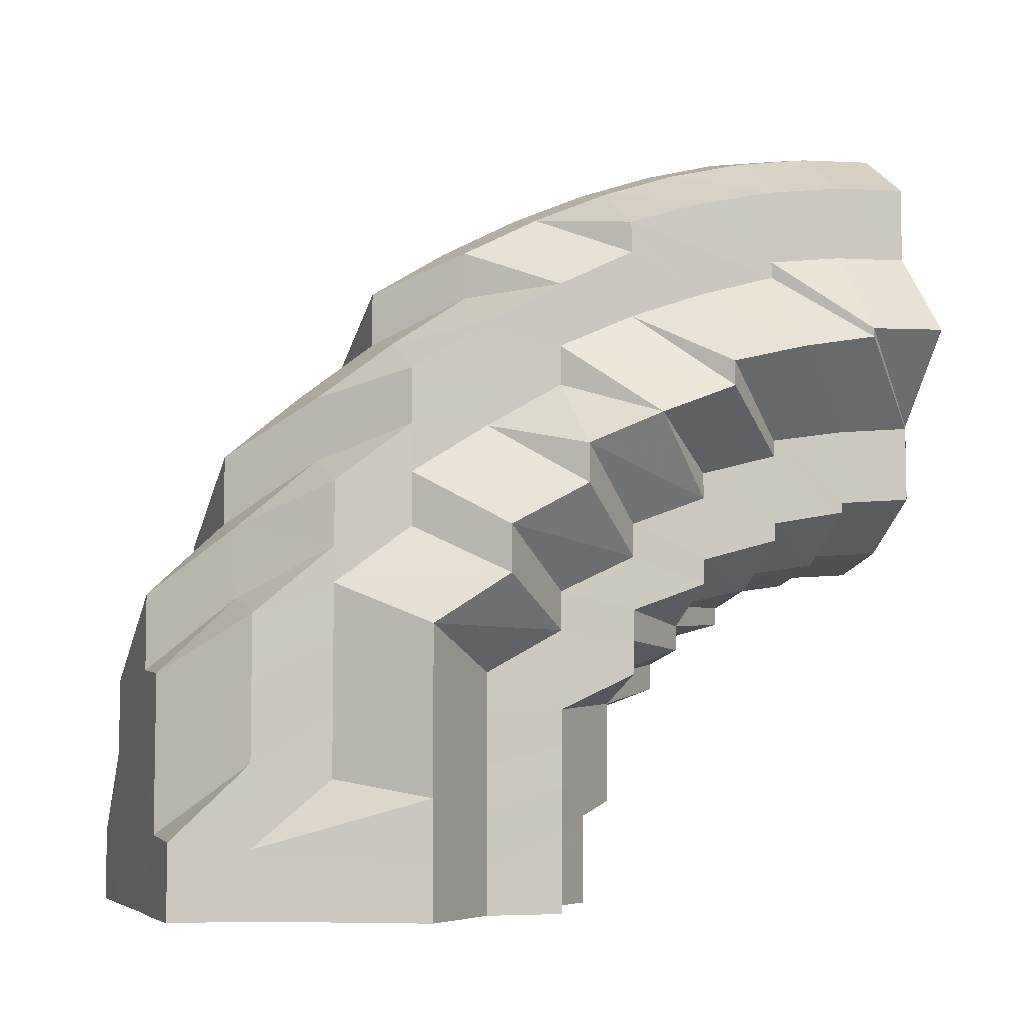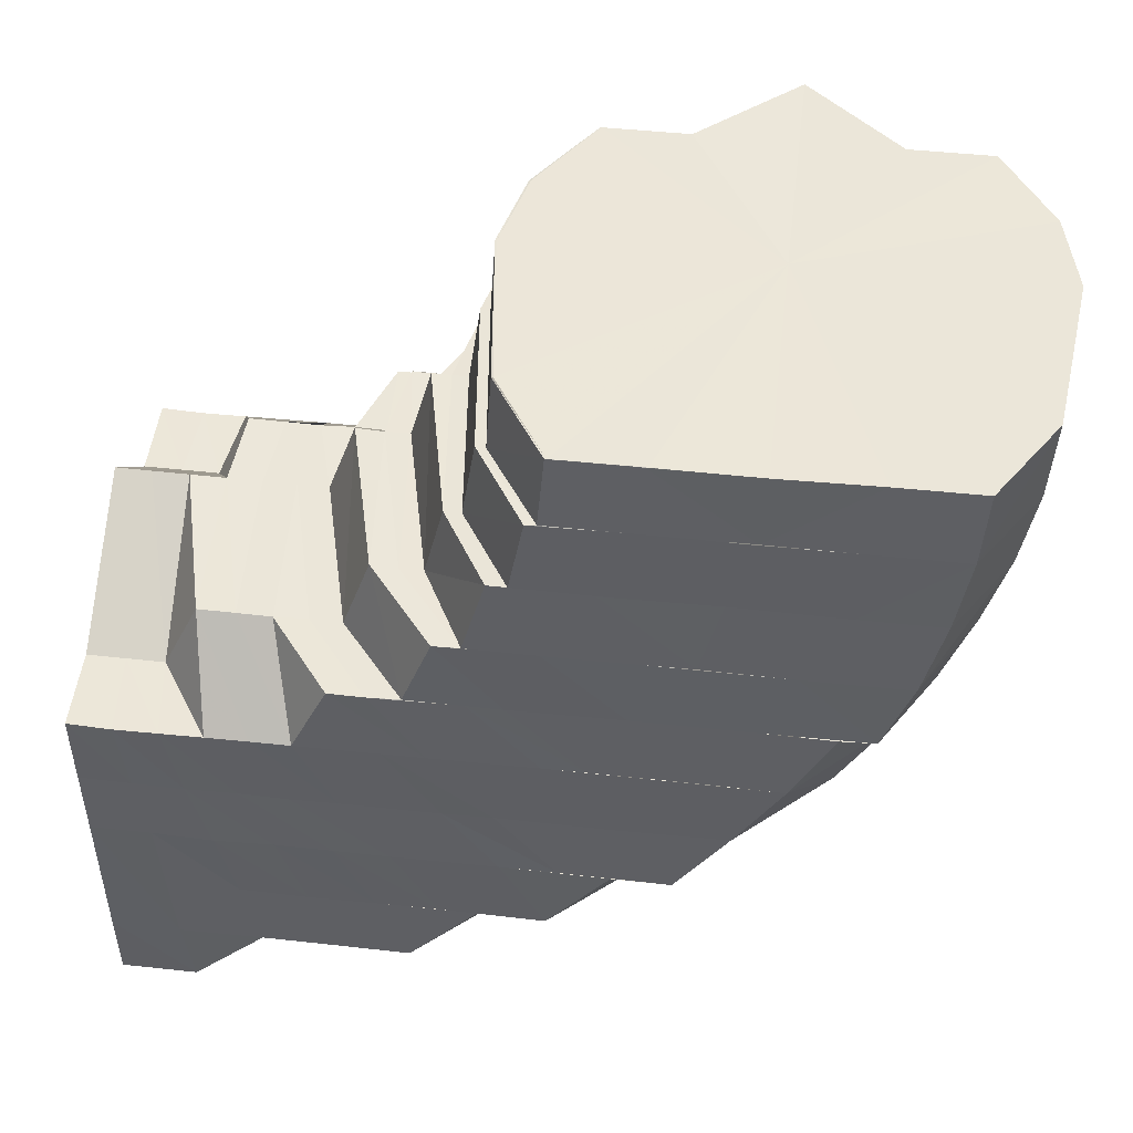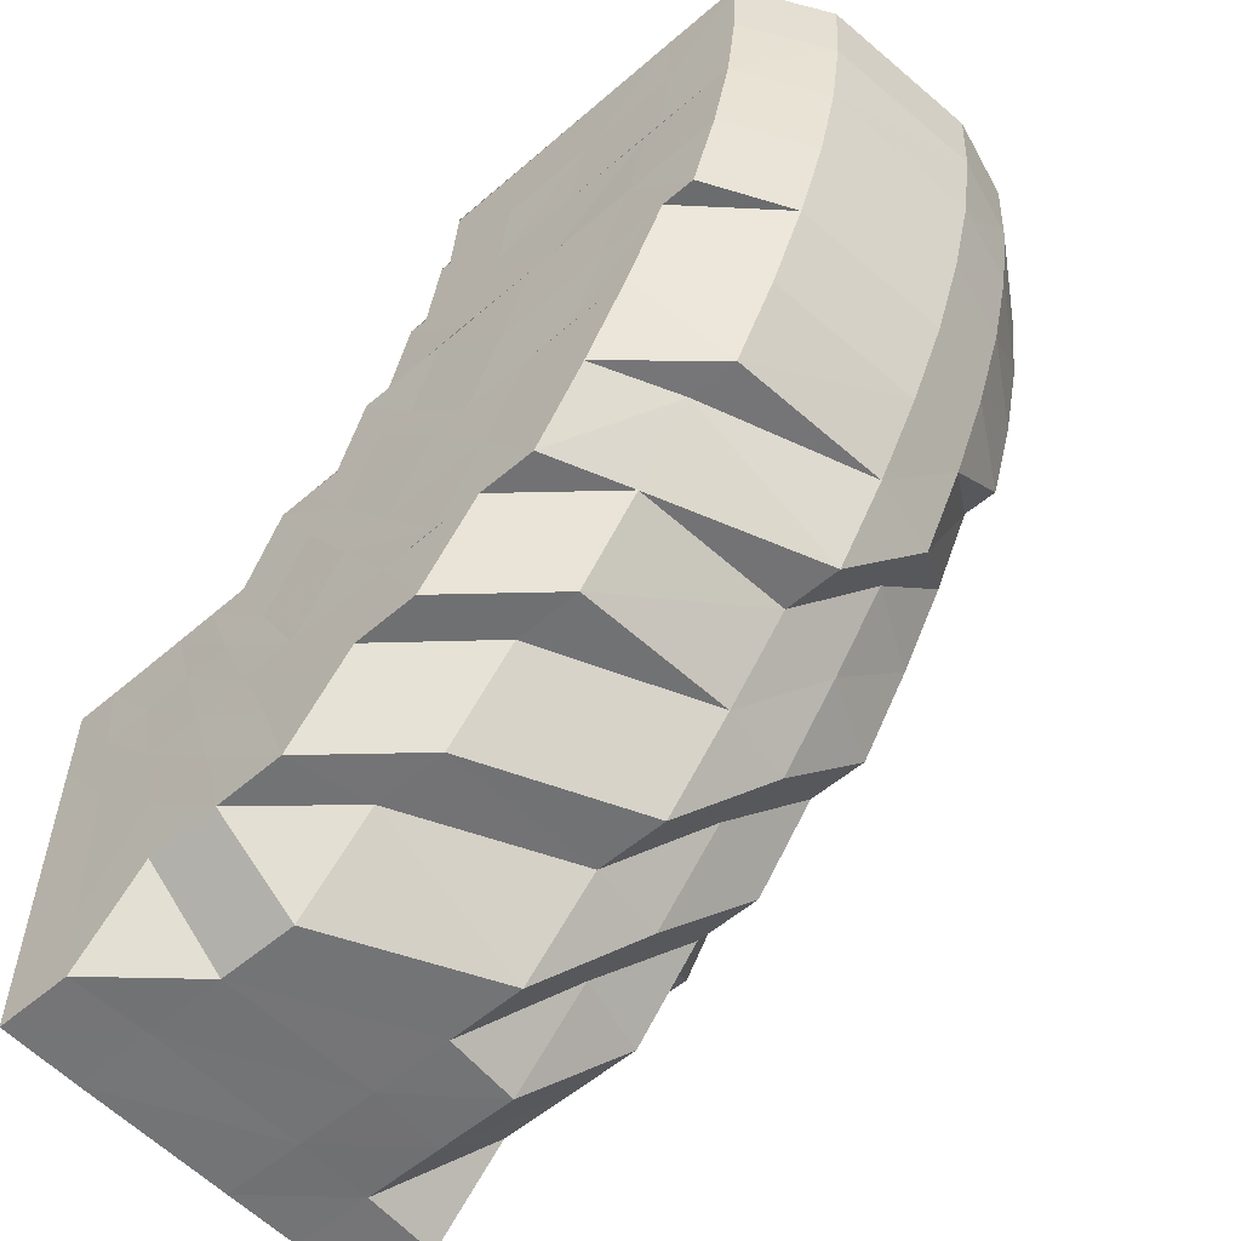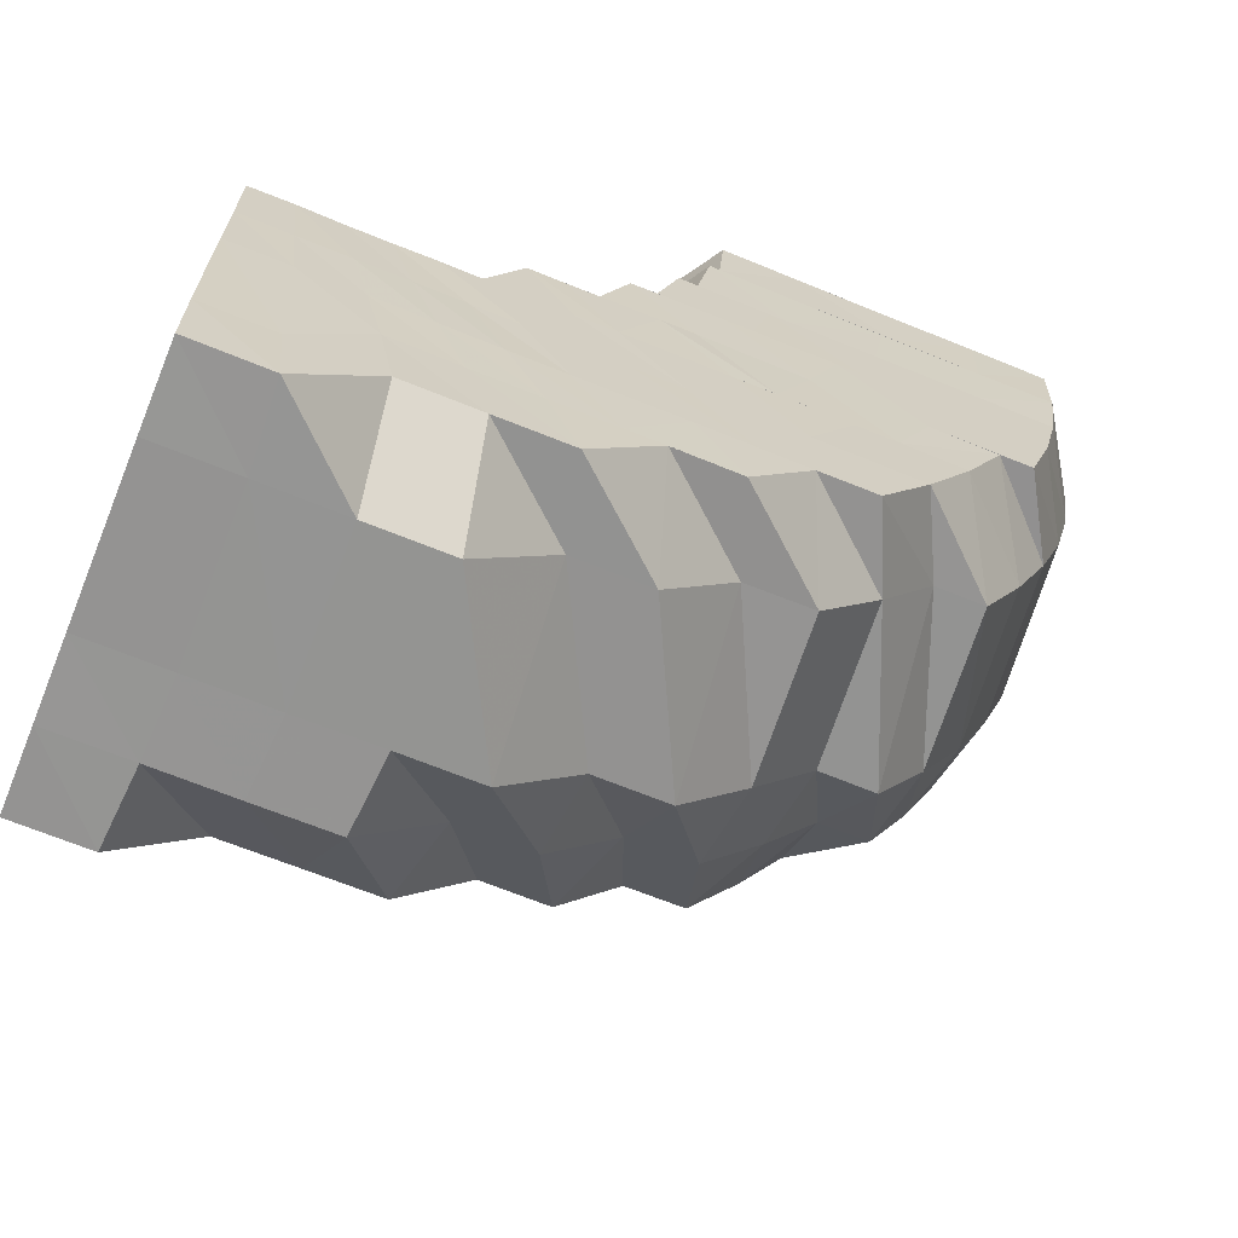
<metadata>
{"format":"obj","ext":"obj","renderer":"f3d","projection":"perspective","resolution":1024,"background":"white","views":[{"elev":-6.2,"azim":71.6,"up":"+Z"},{"elev":48.8,"azim":-83.3,"up":"+Y"},{"elev":-56.1,"azim":-47.9,"up":"+Y"},{"elev":-67.0,"azim":-112.3,"up":"+Y"}]}
</metadata>
<code>
o 3633
v 2233 1884 14.65
v 2233 1884 14.66
v 2233 1884 14.65
v 2233 1884 14.66
v 2233 1884 14.65
v 2233 1884 14.66
v 2233 1884 14.65
v 2233 1884 14.65
v 2233 1884 14.65
v 2233 1884 14.66
v 2233 1884 14.65
v 2233 1884 14.66
v 2233 1884 14.67
v 2233 1884 14.65
v 2233 1884 14.66
v 2233 1884 14.65
v 2233 1884 14.67
v 2233 1884 14.67
v 2233 1884 14.68
v 2233 1884 14.68
v 2233 1884 14.68
v 2233 1884 14.67
v 2233 1884 14.66
v 2233 1884 14.69
v 2233 1884 14.68
v 2233 1884 14.69
v 2233 1884 14.67
v 2233 1884 14.69
v 2233 1884 14.69
v 2233 1884 14.68
v 2233 1884 14.68
v 2233 1884 14.68
v 2233 1884 14.68
v 2233 1884 14.67
v 2233 1884 14.69
v 2233 1884 14.67
v 2233 1884 14.66
v 2233 1884 14.66
v 2233 1884 14.65
v 2233 1884 14.67
v 2233 1884 14.65
v 2233 1884 14.65
v 2233 1884 14.66
v 2233 1884 14.65
v 2233 1884 14.65
v 2233 1885 14.67
v 2233 1885 14.65
v 2233 1885 14.66
v 2233 1885 14.65
v 2233 1885 14.66
v 2233 1885 14.67
v 2233 1884 14.65
v 2233 1885 14.66
v 2233 1885 14.65
v 2233 1885 14.67
v 2233 1885 14.67
v 2233 1885 14.67
v 2233 1884 14.68
v 2233 1884 14.67
v 2233 1885 14.67
v 2233 1885 14.68
v 2233 1885 14.66
v 2233 1885 14.67
v 2233 1885 14.68
v 2233 1884 14.68
v 2233 1885 14.68
v 2233 1885 14.68
v 2233 1885 14.68
v 2233 1884 14.69
v 2233 1885 14.68
v 2233 1885 14.68
v 2233 1885 14.69
v 2233 1885 14.7
v 2233 1884 14.69
v 2233 1885 14.68
v 2233 1885 14.69
v 2233 1885 14.69
v 2233 1885 14.69
v 2233 1885 14.68
v 2233 1885 14.68
v 2233 1885 14.68
v 2233 1885 14.68
v 2233 1885 14.69
v 2233 1885 14.67
v 2233 1885 14.68
v 2233 1885 14.68
v 2233 1885 14.69
v 2233 1885 14.69
v 2233 1885 14.69
v 2233 1885 14.68
v 2233 1885 14.68
v 2233 1885 14.69
v 2233 1885 14.7
v 2233 1885 14.7
v 2233 1885 14.69
v 2233 1885 14.71
v 2233 1885 14.69
v 2233 1885 14.7
v 2233 1885 14.72
v 2233 1885 14.72
v 2233 1885 14.71
v 2233 1885 14.7
v 2233 1885 14.73
v 2233 1885 14.71
v 2233 1885 14.73
v 2233 1885 14.74
v 2233 1885 14.74
v 2233 1885 14.74
v 2233 1885 14.74
v 2233 1885 14.7
v 2233 1885 14.69
v 2233 1885 14.68
v 2233 1885 14.7
v 2233 1885 14.75
v 2233 1885 14.72
v 2233 1885 14.72
v 2233 1885 14.69
v 2233 1884 14.71
v 2233 1885 14.68
v 2233 1885 14.7
v 2233 1885 14.68
v 2233 1885 14.67
v 2233 1885 14.68
v 2233 1884 14.7
v 2233 1884 14.69
v 2233 1884 14.72
v 2233 1884 14.7
v 2233 1885 14.73
v 2233 1885 14.68
v 2233 1884 14.68
v 2233 1884 14.71
v 2233 1884 14.72
v 2233 1884 14.69
v 2233 1885 14.67
v 2233 1885 14.67
v 2233 1885 14.67
v 2233 1885 14.66
v 2233 1885 14.67
v 2233 1885 14.67
v 2233 1885 14.67
v 2233 1885 14.66
v 2233 1885 14.67
v 2233 1885 14.66
v 2233 1885 14.67
v 2233 1885 14.67
v 2233 1885 14.66
v 2233 1885 14.65
v 2233 1885 14.65
v 2233 1885 14.65
v 2233 1885 14.66
v 2233 1885 14.65
v 2233 1885 14.65
v 2233 1885 14.66
v 2233 1885 14.65
v 2233 1885 14.65
v 2233 1885 14.67
v 2233 1885 14.65
v 2233 1885 14.66
v 2233 1885 14.66
v 2233 1885 14.65
v 2233 1885 14.67
v 2233 1885 14.66
v 2233 1885 14.66
v 2233 1885 14.65
v 2233 1884 14.68
v 2233 1884 14.67
v 2233 1884 14.68
v 2233 1884 14.69
v 2233 1884 14.7
v 2233 1884 14.68
v 2233 1884 14.69
v 2233 1884 14.7
v 2233 1885 14.65
v 2233 1885 14.65
v 2233 1884 14.67
v 2233 1884 14.66
v 2233 1885 14.65
v 2233 1884 14.65
v 2233 1884 14.68
v 2233 1884 14.66
v 2233 1884 14.65
v 2233 1884 14.65
v 2233 1884 14.65
v 2233 1884 14.66
v 2233 1884 14.67
v 2233 1884 14.65
v 2233 1884 14.68
v 2233 1884 14.69
v 2233 1884 14.7
v 2233 1884 14.69
v 2233 1884 14.68
v 2233 1884 14.7
v 2233 1884 14.7
v 2233 1884 14.71
v 2233 1884 14.7
v 2233 1884 14.71
v 2233 1884 14.7
v 2233 1885 14.7
v 2233 1884 14.7
v 2233 1885 14.7
v 2233 1885 14.7
v 2233 1884 14.71
v 2233 1885 14.71
v 2233 1885 14.7
v 2233 1884 14.72
v 2233 1885 14.72
v 2233 1885 14.71
v 2233 1885 14.71
v 2233 1885 14.72
v 2233 1885 14.72
v 2233 1885 14.71
v 2233 1884 14.72
v 2233 1884 14.72
v 2233 1885 14.73
v 2233 1884 14.73
v 2233 1884 14.71
v 2233 1884 14.72
v 2233 1884 14.71
v 2233 1884 14.72
v 2233 1884 14.73
v 2233 1884 14.73
v 2233 1885 14.73
v 2233 1884 14.74
v 2233 1885 14.73
v 2233 1885 14.74
v 2233 1885 14.74
v 2233 1885 14.75
v 2233 1885 14.74
v 2233 1885 14.75
v 2233 1885 14.74
v 2233 1885 14.74
v 2233 1885 14.73
v 2233 1885 14.72
v 2233 1885 14.72
v 2233 1885 14.73
v 2233 1885 14.72
v 2233 1885 14.72
v 2233 1885 14.74
v 2233 1885 14.73
v 2233 1885 14.72
v 2233 1885 14.74
v 2233 1885 14.74
v 2233 1885 14.73
v 2233 1885 14.73
v 2233 1885 14.75
v 2233 1885 14.75
v 2233 1885 14.74
v 2233 1885 14.73
v 2233 1885 14.73
v 2233 1885 14.75
v 2233 1885 14.75
v 2233 1885 14.75
v 2233 1885 14.74
v 2233 1885 14.73
v 2233 1885 14.73
v 2233 1885 14.72
v 2233 1885 14.72
v 2233 1885 14.74
v 2233 1885 14.73
v 2233 1885 14.73
v 2233 1885 14.72
v 2233 1885 14.73
v 2233 1885 14.73
v 2233 1885 14.71
v 2233 1885 14.75
v 2233 1885 14.75
v 2233 1885 14.74
v 2233 1885 14.76
v 2233 1885 14.76
v 2233 1885 14.75
v 2233 1885 14.76
v 2233 1885 14.76
v 2233 1885 14.76
v 2233 1885 14.76
v 2233 1885 14.76
v 2233 1885 14.76
v 2233 1885 14.75
v 2233 1885 14.75
v 2233 1885 14.75
v 2233 1885 14.76
v 2233 1885 14.74
v 2233 1885 14.72
v 2233 1885 14.75
v 2233 1885 14.73
v 2233 1885 14.76
v 2233 1885 14.76
v 2233 1885 14.71
v 2233 1885 14.71
v 2233 1885 14.7
v 2233 1885 14.75
v 2233 1885 14.76
v 2233 1885 14.74
v 2233 1885 14.73
v 2233 1885 14.72
v 2233 1885 14.74
v 2233 1885 14.75
v 2233 1885 14.72
v 2233 1885 14.71
v 2233 1885 14.7
v 2233 1885 14.7
v 2233 1885 14.7
v 2233 1885 14.7
v 2233 1885 14.7
v 2233 1885 14.71
v 2233 1885 14.7
v 2233 1885 14.7
v 2233 1885 14.7
v 2233 1885 14.7
v 2233 1885 14.7
v 2233 1885 14.7
v 2233 1885 14.7
v 2233 1885 14.71
v 2233 1885 14.71
v 2233 1885 14.72
v 2233 1885 14.71
v 2233 1885 14.71
v 2233 1885 14.73
v 2233 1885 14.73
v 2233 1885 14.71
v 2233 1885 14.7
v 2233 1885 14.71
v 2233 1885 14.7
v 2233 1885 14.74
v 2233 1885 14.7
v 2233 1885 14.7
v 2233 1885 14.7
v 2233 1885 14.7
v 2233 1885 14.71
v 2233 1885 14.7
v 2233 1885 14.7
v 2233 1885 14.7
v 2233 1885 14.7
v 2233 1885 14.71
v 2233 1885 14.7
v 2233 1885 14.7
v 2233 1885 14.7
v 2233 1885 14.7
v 2233 1885 14.71
v 2233 1885 14.7
v 2233 1885 14.71
v 2233 1885 14.71
v 2233 1885 14.7
v 2233 1885 14.7
v 2233 1885 14.7
v 2233 1885 14.71
v 2233 1885 14.71
v 2233 1885 14.71
v 2233 1885 14.72
v 2233 1885 14.72
v 2233 1885 14.73
v 2233 1885 14.72
v 2233 1885 14.71
v 2233 1885 14.71
v 2233 1885 14.7
v 2233 1885 14.7
v 2233 1885 14.7
v 2233 1885 14.7
v 2233 1885 14.7
v 2233 1885 14.7
v 2233 1885 14.71
v 2233 1885 14.7
v 2233 1885 14.71
v 2233 1885 14.71
v 2233 1885 14.72
v 2233 1885 14.71
v 2233 1885 14.72
v 2233 1885 14.7
v 2233 1885 14.7
v 2233 1885 14.71
v 2233 1885 14.71
v 2233 1885 14.7
v 2233 1885 14.7
v 2233 1885 14.7
v 2233 1885 14.7
v 2233 1885 14.71
v 2233 1885 14.7
v 2233 1885 14.7
v 2233 1885 14.69
v 2233 1885 14.7
v 2233 1885 14.7
v 2233 1885 14.7
v 2233 1885 14.7
v 2233 1885 14.7
v 2233 1885 14.7
v 2233 1885 14.69
v 2233 1885 14.7
v 2233 1885 14.7
v 2233 1885 14.7
v 2233 1885 14.69
v 2233 1885 14.69
v 2233 1885 14.7
v 2233 1885 14.69
v 2233 1885 14.69
v 2233 1885 14.69
v 2233 1885 14.69
v 2233 1885 14.69
v 2233 1885 14.7
v 2233 1885 14.7
v 2233 1885 14.7
v 2233 1885 14.76
v 2233 1885 14.75
v 2233 1885 14.74
v 2233 1885 14.73
v 2233 1885 14.72
v 2233 1885 14.71
v 2233 1885 14.71
v 2233 1885 14.7
v 2233 1885 14.7
v 2233 1885 14.7
v 2233 1885 14.7
v 2233 1885 14.7
v 2233 1885 14.7
v 2233 1885 14.71
v 2233 1884 14.65
v 2233 1884 14.65
v 2233 1884 14.65
v 2233 1884 14.65
v 2233 1884 14.65
v 2233 1884 14.65
v 2233 1884 14.65
v 2233 1884 14.65
v 2233 1884 14.65
v 2233 1885 14.65
v 2233 1884 14.65
v 2233 1885 14.65
v 2233 1885 14.65
v 2233 1885 14.65
v 2233 1885 14.65
v 2233 1885 14.65
v 2233 1885 14.65
f 1 2 3
f 3 4 5
f 4 6 7
f 2 4 8
f 9 10 1
f 11 12 9
f 12 13 10
f 10 2 14
f 15 10 16
f 10 17 2
f 18 17 10
f 17 19 2
f 2 19 4
f 18 20 17
f 17 21 19
f 20 21 17
f 19 22 4
f 4 22 23
f 21 24 19
f 19 24 22
f 25 20 18
f 21 26 24
f 27 25 18
f 20 28 21
f 28 26 21
f 25 29 20
f 29 28 20
f 30 29 25
f 31 25 27
f 32 33 25
f 34 32 27
f 33 35 29
f 27 36 37
f 38 37 39
f 38 27 15
f 40 27 38
f 41 38 42
f 43 40 38
f 43 38 44
f 45 43 41
f 46 40 43
f 47 48 45
f 49 50 47
f 50 51 48
f 48 43 52
f 48 46 43
f 53 48 54
f 55 46 48
f 46 56 40
f 55 57 46
f 57 56 46
f 56 58 59
f 60 57 55
f 57 61 56
f 62 60 55
f 60 63 57
f 63 61 57
f 61 64 56
f 56 64 31
f 64 65 58
f 61 66 64
f 63 67 61
f 67 66 61
f 66 68 64
f 64 68 30
f 68 69 65
f 66 70 68
f 67 71 66
f 71 70 66
f 70 72 68
f 72 73 69
f 68 72 74
f 75 76 72
f 71 77 70
f 77 78 79
f 80 77 71
f 81 71 67
f 81 80 71
f 82 81 67
f 82 67 63
f 83 80 81
f 84 82 63
f 84 63 60
f 85 81 82
f 85 83 81
f 86 87 85
f 88 83 85
f 88 89 83
f 90 85 82
f 90 82 84
f 91 85 90
f 89 92 83
f 83 92 80
f 89 93 92
f 94 93 89
f 92 95 80
f 94 96 93
f 93 97 92
f 92 97 95
f 93 98 97
f 80 95 77
f 99 96 94
f 99 100 96
f 101 99 94
f 101 94 102
f 103 99 101
f 104 101 102
f 105 100 99
f 103 105 99
f 105 106 100
f 107 105 103
f 108 106 105
f 109 107 103
f 104 102 110
f 110 102 88
f 110 111 112
f 113 104 110
f 114 107 109
f 115 104 113
f 115 116 104
f 113 110 117
f 117 110 91
f 118 115 113
f 117 91 119
f 119 91 90
f 120 113 117
f 118 113 120
f 121 117 119
f 120 117 121
f 119 90 122
f 122 90 84
f 121 119 123
f 123 119 122
f 124 118 120
f 125 120 121
f 124 120 125
f 126 115 118
f 127 124 125
f 126 128 115
f 128 116 115
f 128 109 116
f 125 121 129
f 129 121 123
f 127 125 130
f 130 125 129
f 131 124 127
f 131 132 124
f 133 127 130
f 129 123 134
f 134 123 135
f 136 129 134
f 130 129 136
f 123 122 135
f 134 135 137
f 136 138 139
f 135 122 140
f 122 84 140
f 140 84 60
f 140 60 62
f 135 140 141
f 141 140 62
f 137 135 141
f 62 142 143
f 144 145 137
f 141 62 146
f 146 143 147
f 146 62 53
f 148 146 149
f 150 141 146
f 137 141 150
f 150 146 151
f 152 150 148
f 153 137 150
f 153 150 154
f 155 153 152
f 156 137 153
f 157 158 155
f 158 144 153
f 159 153 160
f 161 136 156
f 162 161 159
f 161 139 163
f 162 163 164
f 165 136 161
f 165 130 136
f 133 130 165
f 166 165 161
f 166 161 162
f 167 133 165
f 167 165 166
f 168 133 167
f 168 169 133
f 170 171 167
f 172 169 168
f 173 162 174
f 175 167 166
f 176 166 162
f 175 166 176
f 176 162 177
f 178 176 173
f 179 167 175
f 180 175 176
f 180 176 181
f 182 180 178
f 183 184 182
f 185 175 180
f 185 179 175
f 23 185 180
f 23 180 186
f 22 185 23
f 187 179 185
f 22 187 185
f 24 187 22
f 187 188 179
f 24 189 187
f 189 188 187
f 26 189 24
f 188 190 191
f 26 192 189
f 189 193 188
f 192 193 189
f 193 172 188
f 188 172 168
f 192 194 193
f 195 192 26
f 28 195 26
f 195 196 192
f 196 194 192
f 197 195 28
f 29 197 28
f 74 197 29
f 35 198 197
f 197 199 195
f 199 196 195
f 200 199 197
f 198 201 199
f 199 202 196
f 201 203 202
f 204 202 199
f 202 205 196
f 196 205 194
f 202 206 205
f 203 207 206
f 208 206 202
f 207 209 210
f 211 210 206
f 206 212 205
f 206 210 212
f 205 212 213
f 205 213 194
f 210 214 212
f 212 215 213
f 212 214 215
f 194 213 216
f 194 216 193
f 193 216 172
f 213 217 216
f 213 215 217
f 216 218 172
f 216 217 218
f 172 218 169
f 218 131 169
f 218 219 131
f 217 219 218
f 219 132 131
f 215 220 217
f 217 220 219
f 219 221 132
f 220 221 219
f 221 126 132
f 215 222 220
f 214 222 215
f 220 223 221
f 222 223 220
f 221 224 126
f 223 224 221
f 224 128 126
f 224 225 128
f 225 109 128
f 225 114 109
f 226 225 224
f 223 226 224
f 227 114 225
f 226 227 225
f 228 226 223
f 222 228 223
f 229 227 226
f 228 229 226
f 230 228 222
f 214 230 222
f 231 229 228
f 230 231 228
f 232 230 214
f 210 232 214
f 233 232 210
f 209 234 232
f 232 235 230
f 235 231 230
f 236 235 232
f 234 237 235
f 235 238 231
f 237 239 238
f 240 238 235
f 238 241 231
f 231 241 229
f 238 242 241
f 239 243 242
f 244 242 238
f 241 245 229
f 229 245 227
f 242 246 241
f 241 246 245
f 242 247 246
f 243 248 247
f 249 247 242
f 245 250 227
f 227 250 114
f 246 251 245
f 245 251 250
f 247 252 246
f 246 252 251
f 247 253 252
f 254 253 247
f 248 255 253
f 256 257 254
f 255 258 253
f 256 259 260
f 261 262 259
f 261 255 263
f 255 258 263
f 264 257 263
f 258 265 263
f 258 265 266
f 253 267 266
f 253 266 252
f 252 266 268
f 252 268 251
f 266 269 268
f 266 270 269
f 265 271 269
f 265 271 263
f 251 268 272
f 251 272 250
f 268 269 273
f 268 273 272
f 269 274 273
f 269 275 274
f 271 276 274
f 271 276 263
f 250 272 277
f 250 277 114
f 114 277 107
f 277 108 107
f 272 278 277
f 277 278 108
f 272 273 278
f 278 279 108
f 108 279 106
f 273 280 278
f 278 280 279
f 273 274 280
f 279 281 106
f 106 281 282
f 279 283 281
f 280 283 279
f 281 284 282
f 274 285 280
f 280 285 283
f 274 286 285
f 282 284 287
f 282 287 288
f 288 287 289
f 288 289 98
f 285 290 283
f 285 291 290
f 283 290 292
f 292 293 284
f 284 293 294
f 292 295 293
f 290 295 292
f 290 296 295
f 293 297 294
f 294 297 298
f 294 298 299
f 300 298 301
f 301 302 303
f 304 305 302
f 303 306 307
f 305 308 306
f 307 309 310
f 308 311 309
f 311 312 313
f 297 314 315
f 314 316 315
f 317 314 297
f 317 318 314
f 319 316 320
f 321 315 322
f 295 323 317
f 320 324 325
f 322 326 327
f 328 329 326
f 325 330 331
f 331 332 333
f 329 334 335
f 327 335 336
f 336 337 338
f 334 339 337
f 339 340 341
f 342 343 332
f 344 342 330
f 342 343 263
f 344 342 263
f 343 345 263
f 343 345 346
f 347 344 263
f 347 344 324
f 341 346 348
f 346 256 348
f 348 256 249
f 341 348 349
f 349 348 244
f 348 260 350
f 349 350 351
f 352 353 349
f 354 352 355
f 356 354 357
f 358 356 359
f 360 358 361
f 362 349 240
f 363 349 362
f 355 363 362
f 362 351 364
f 355 362 365
f 365 362 236
f 365 364 366
f 367 368 365
f 369 366 370
f 369 365 233
f 371 365 369
f 372 371 369
f 373 371 372
f 373 357 371
f 372 369 374
f 374 369 211
f 374 370 375
f 376 377 374
f 378 373 372
f 378 379 380
f 381 382 373
f 382 383 384
f 385 373 378
f 385 359 373
f 386 381 385
f 387 386 388
f 388 361 385
f 389 385 378
f 388 385 389
f 389 378 390
f 390 378 391
f 392 388 389
f 289 299 388
f 289 388 392
f 98 289 392
f 98 392 97
f 392 389 393
f 97 392 393
f 393 389 390
f 97 393 95
f 95 393 394
f 393 390 394
f 95 394 77
f 77 394 395
f 394 390 396
f 394 396 395
f 390 391 396
f 395 396 397
f 395 397 72
f 72 397 200
f 396 391 398
f 396 398 397
f 391 374 398
f 398 374 208
f 397 398 204
f 398 375 399
f 397 399 73
f 276 400 285
f 276 400 263
f 400 401 290
f 400 401 263
f 401 402 263
f 401 402 295
f 402 403 263
f 402 403 317
f 318 404 263
f 404 405 263
f 406 405 407
f 407 408 409
f 409 410 411
f 411 412 413
f 414 415 416
f 415 417 416
f 418 414 416
f 417 419 416
f 420 418 416
f 419 421 416
f 422 420 416
f 421 423 416
f 424 422 416
f 423 425 416
f 426 424 416
f 425 427 416
f 428 426 416
f 427 429 416
f 430 428 416
f 429 430 416

</code>
